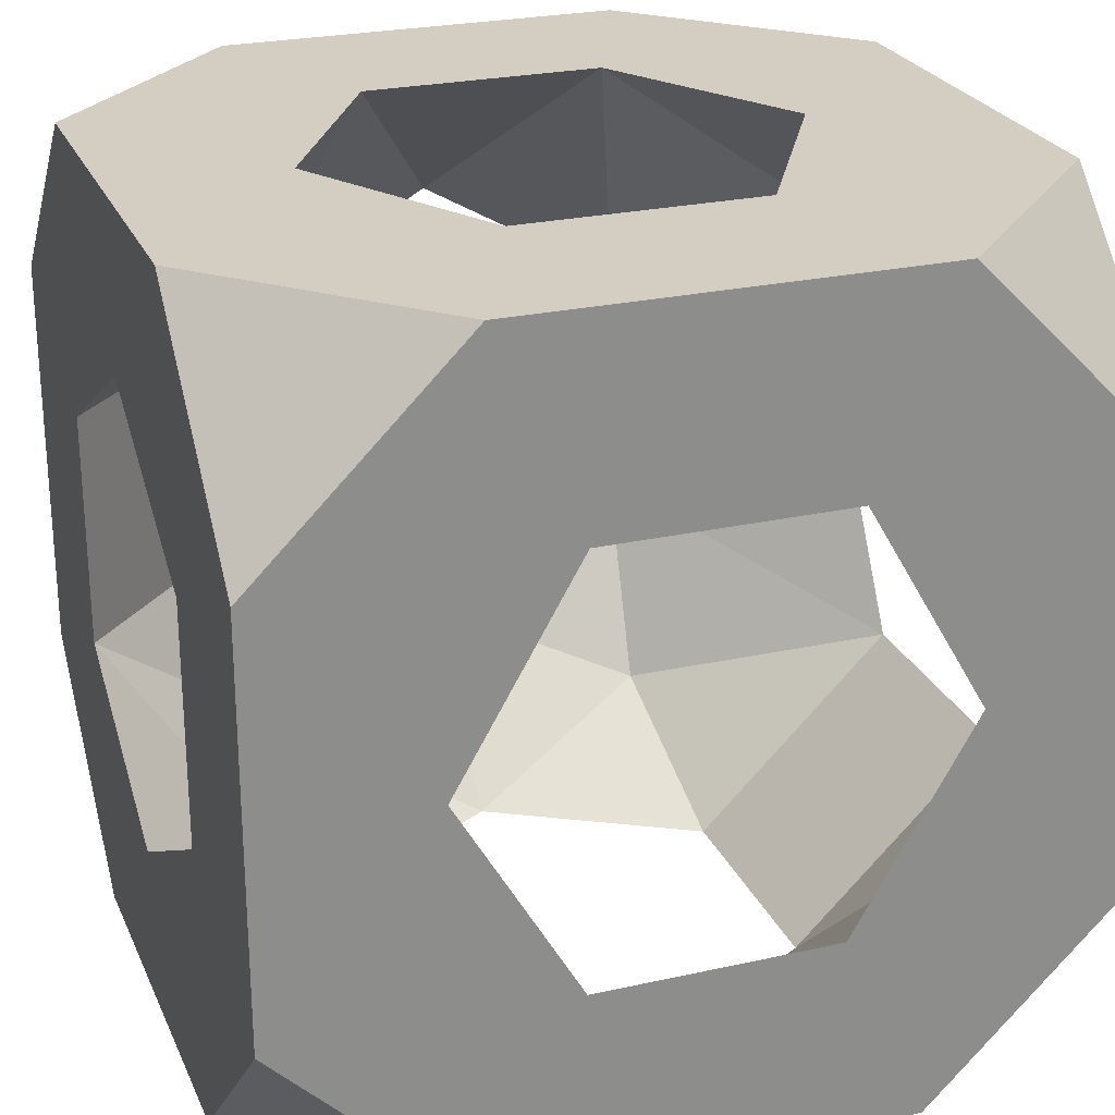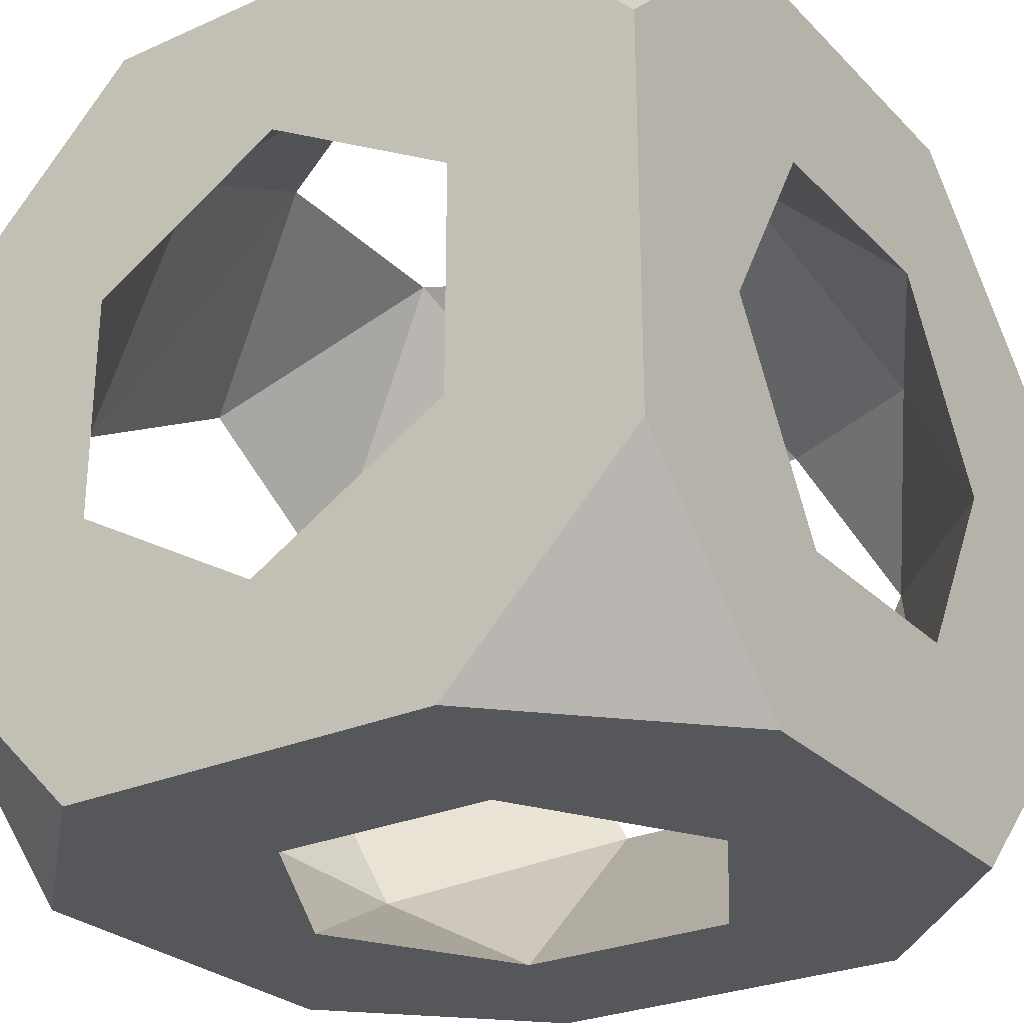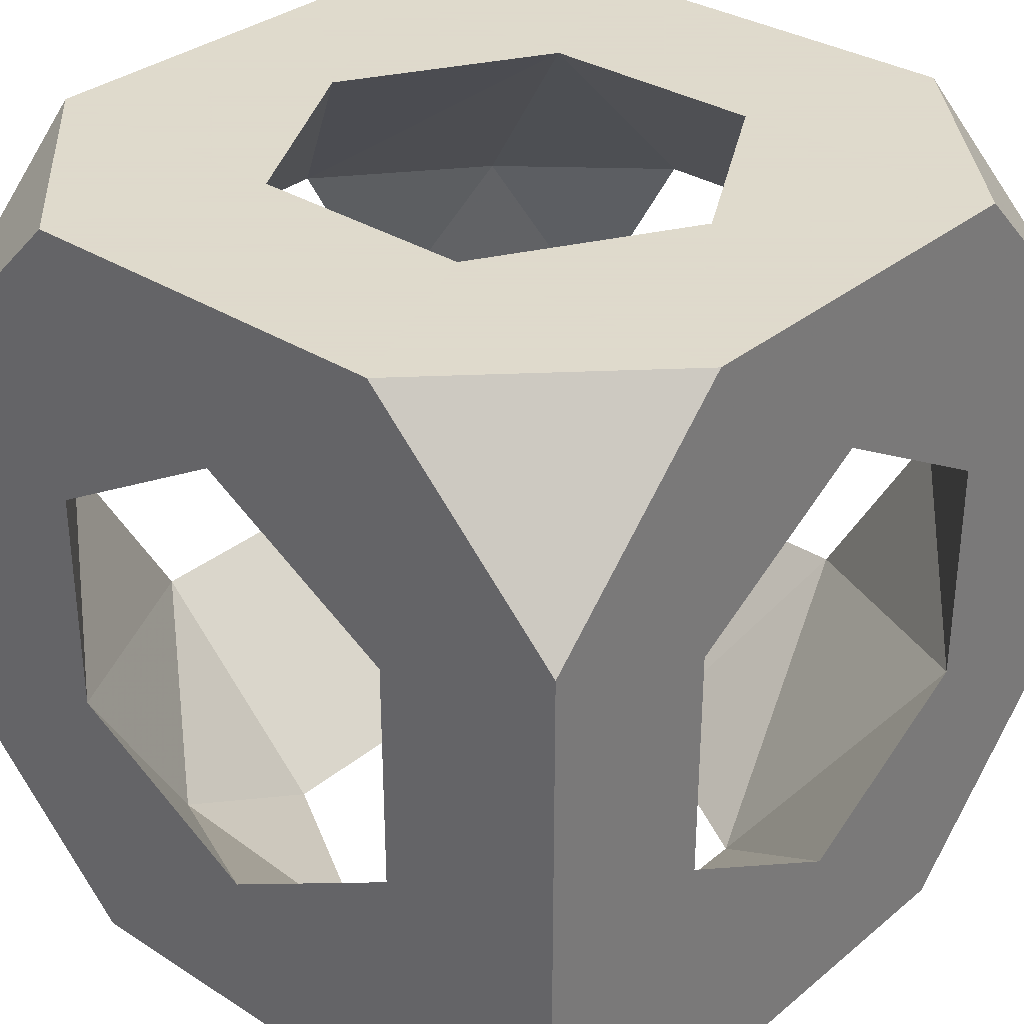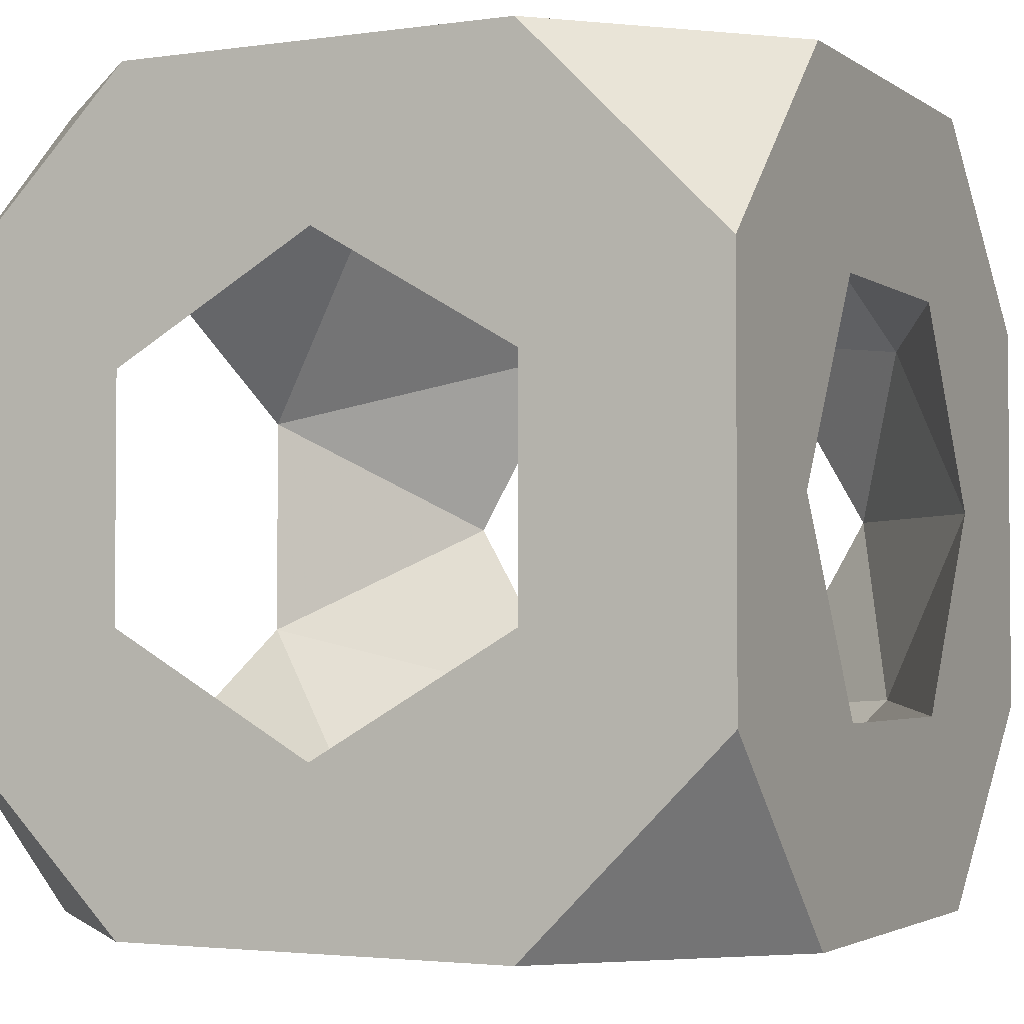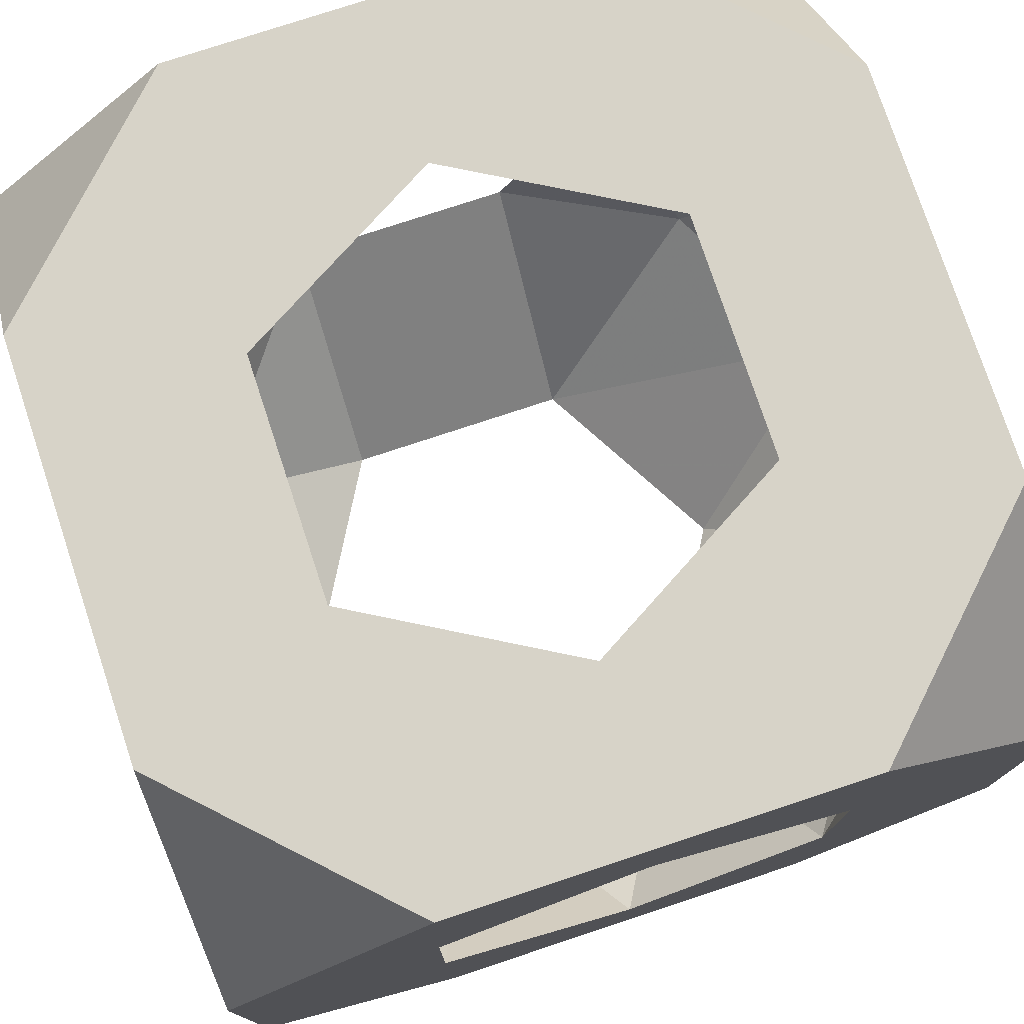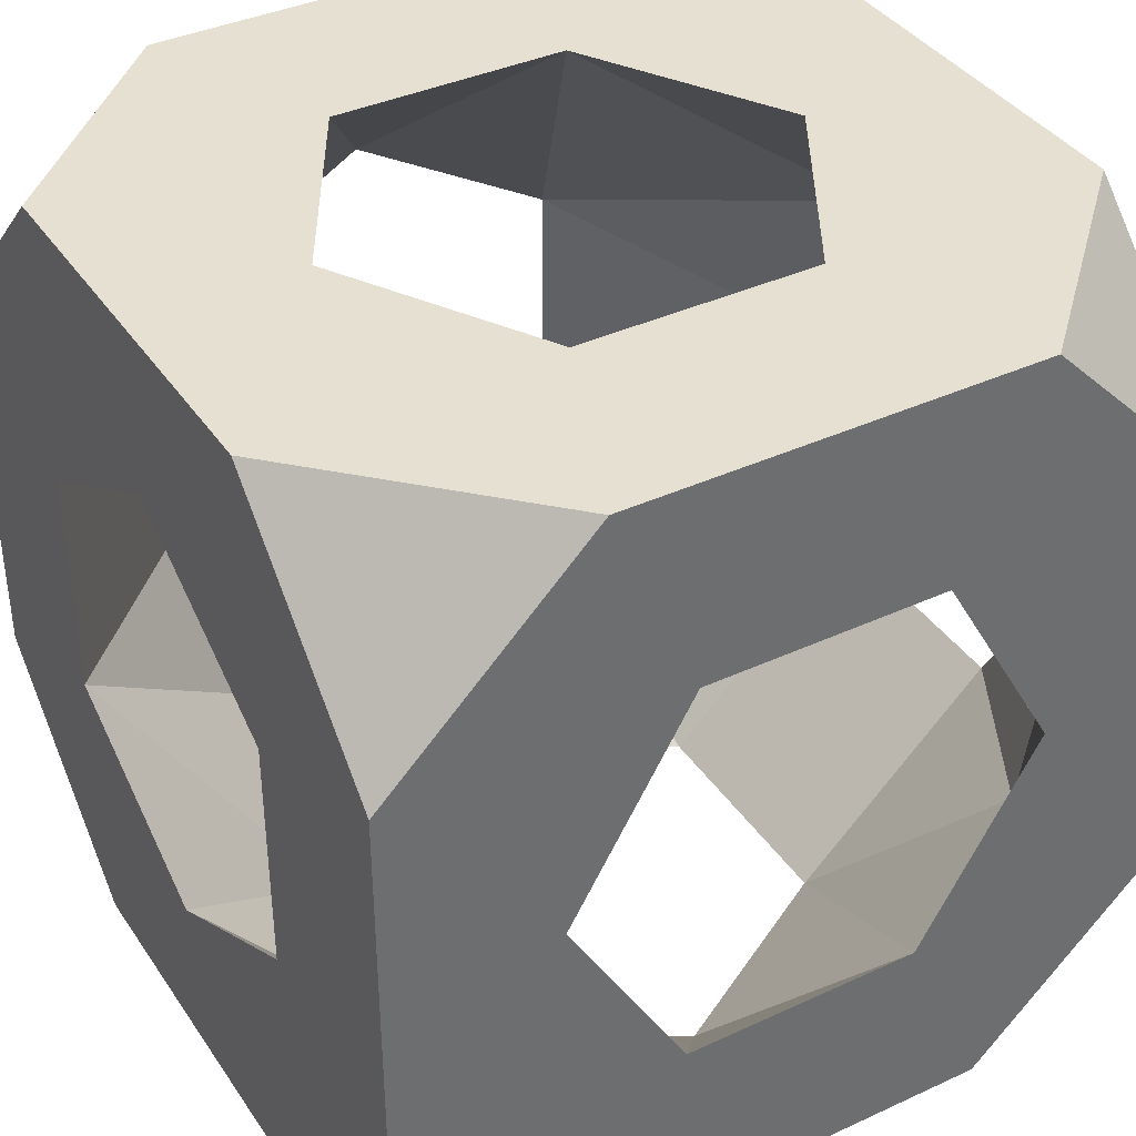
<metadata>
{"format":"obj","ext":"obj","renderer":"f3d","projection":"perspective","resolution":1024,"background":"white","views":[{"elev":25.2,"azim":70.2,"up":"+Y"},{"elev":-27.2,"azim":-145.7,"up":"+Z"},{"elev":32.4,"azim":131.5,"up":"+Z"},{"elev":-2.7,"azim":26.3,"up":"+Y"},{"elev":76.8,"azim":161.7,"up":"+Z"},{"elev":38.3,"azim":59.7,"up":"+Y"}]}
</metadata>
<code>
v -0.5 -0.25 2
v -0.5 0.25 2
v 0.25 0.5 3
v 0.5 0.25 3
v 0.5 0.5 2.75
v 0.5 -0.25 3
v -0.25 -0.5 2
v -0.5 -0.5 2.25
v -0.5 -0.5 2.75
v 0.25 -0.5 2
v 0.5 -0.25 2
v -0.25 0.5 3
v -0.5 0.5 2.75
v -0.5 0.25 3
v -0.5 0.5 2.25
v 0.5 -0.5 2.25
v 0.5 0.25 2
v 0.5 -0.5 2.75
v 0.25 -0.5 3
v -0.5 -0.25 3
v -0.25 -0.5 3
v 0.5 0.5 2.25
v -0.25 0.5 2
v 0.25 0.5 2
v 0 0.2939 3
v 0.2546 0.147 3
v 0.2546 -0.147 3
v -3e-06 -0.2939 3
v -0.2546 -0.147 3
v -0.2546 0.147 3
v 0.2939 -0.5 2.5
v 0.147 -0.5 2.755
v -0.147 -0.5 2.755
v -0.2939 -0.5 2.5
v -0.147 -0.5 2.245
v 0.147 -0.5 2.245
v 0.5 0 2.206
v 0.5 -0.2546 2.353
v 0.5 -0.2546 2.647
v 0.5 3e-06 2.794
v 0.5 0.2546 2.647
v 0.5 0.2546 2.353
v -0.5 -0.2939 2.5
v -0.5 -0.147 2.755
v -0.5 0.147 2.755
v -0.5 0.2939 2.5
v -0.5 0.147 2.245
v -0.5 -0.147 2.245
v -0.2939 0 2
v -0.147 0.2546 2
v 0.147 0.2546 2
v 0.2939 -3e-06 2
v 0.147 -0.2546 2
v -0.147 -0.2546 2
v 0 0.5 2.206
v -0.2546 0.5 2.353
v -0.2546 0.5 2.647
v 3e-06 0.5 2.794
v 0.2546 0.5 2.647
v 0.2546 0.5 2.353
v 0.2285 0.3816 2.872
v -0.2431 0.3651 2.88
v -0.37 -0.3781 2.262
v 0.3834 0.2203 2.125
v -0.3796 -0.3723 2.732
v 0.3659 -0.2409 2.12
f 56 57 46
f 31 16 18
f 2 50 49
f 64 60 51
f 52 53 66
f 47 56 46
f 16 11 38
f 37 66 38
f 11 10 53
f 23 55 24
f 22 17 24
f 18 38 39
f 16 36 10
f 9 43 8
f 1 54 7
f 29 33 65
f 37 52 66
f 53 36 66
f 2 23 50
f 44 14 45
f 12 13 14
f 58 57 12
f 44 29 65
f 4 6 40
f 2 47 15
f 34 43 65
f 1 7 8
f 58 3 59
f 47 1 48
f 1 2 49
f 47 48 49
f 16 38 18
f 42 41 59
f 43 63 48
f 7 53 10
f 23 24 50
f 55 56 50
f 3 58 12
f 20 44 9
f 30 25 12
f 3 4 5
f 54 1 49
f 6 4 26
f 39 31 32
f 29 28 33
f 48 54 49
f 34 9 8
f 59 41 61
f 3 5 59
f 33 21 9
f 57 58 62
f 30 29 45
f 42 60 64
f 45 14 13
f 35 7 10
f 21 20 9
f 34 8 35
f 6 39 40
f 30 62 25
f 63 54 48
f 27 26 40
f 28 32 33
f 59 5 22
f 32 21 33
f 50 47 49
f 56 23 15
f 4 41 5
f 2 1 47
f 15 46 13
f 16 10 11
f 29 30 14
f 30 45 62
f 41 4 40
f 41 40 26
f 63 34 35
f 61 26 25
f 39 32 27
f 8 7 35
f 53 54 35
f 34 33 9
f 44 43 9
f 33 34 65
f 43 44 65
f 8 43 48
f 20 29 14
f 42 17 22
f 56 15 13
f 43 34 63
f 35 36 53
f 24 17 51
f 44 20 14
f 55 50 51
f 6 26 27
f 6 19 18
f 11 37 38
f 16 31 36
f 37 42 64
f 39 6 18
f 57 56 13
f 26 3 25
f 52 64 51
f 17 37 11
f 28 21 19
f 58 61 25
f 38 31 39
f 17 42 37
f 45 57 62
f 35 54 63
f 52 17 11
f 5 41 22
f 60 22 24
f 57 45 46
f 66 36 38
f 36 31 38
f 4 3 26
f 52 11 53
f 15 47 46
f 41 26 61
f 19 6 27
f 45 13 46
f 62 58 25
f 19 32 18
f 22 60 59
f 41 42 22
f 51 50 24
f 29 44 45
f 30 12 14
f 40 39 27
f 29 20 21
f 21 32 19
f 23 2 15
f 31 18 32
f 61 58 59
f 12 57 13
f 60 55 51
f 17 52 51
f 25 3 12
f 1 8 48
f 60 42 59
f 37 64 52
f 56 47 50
f 56 55 23
f 55 60 24
f 7 54 53
f 32 28 27
f 28 19 27
f 28 29 21
f 36 35 10

</code>
